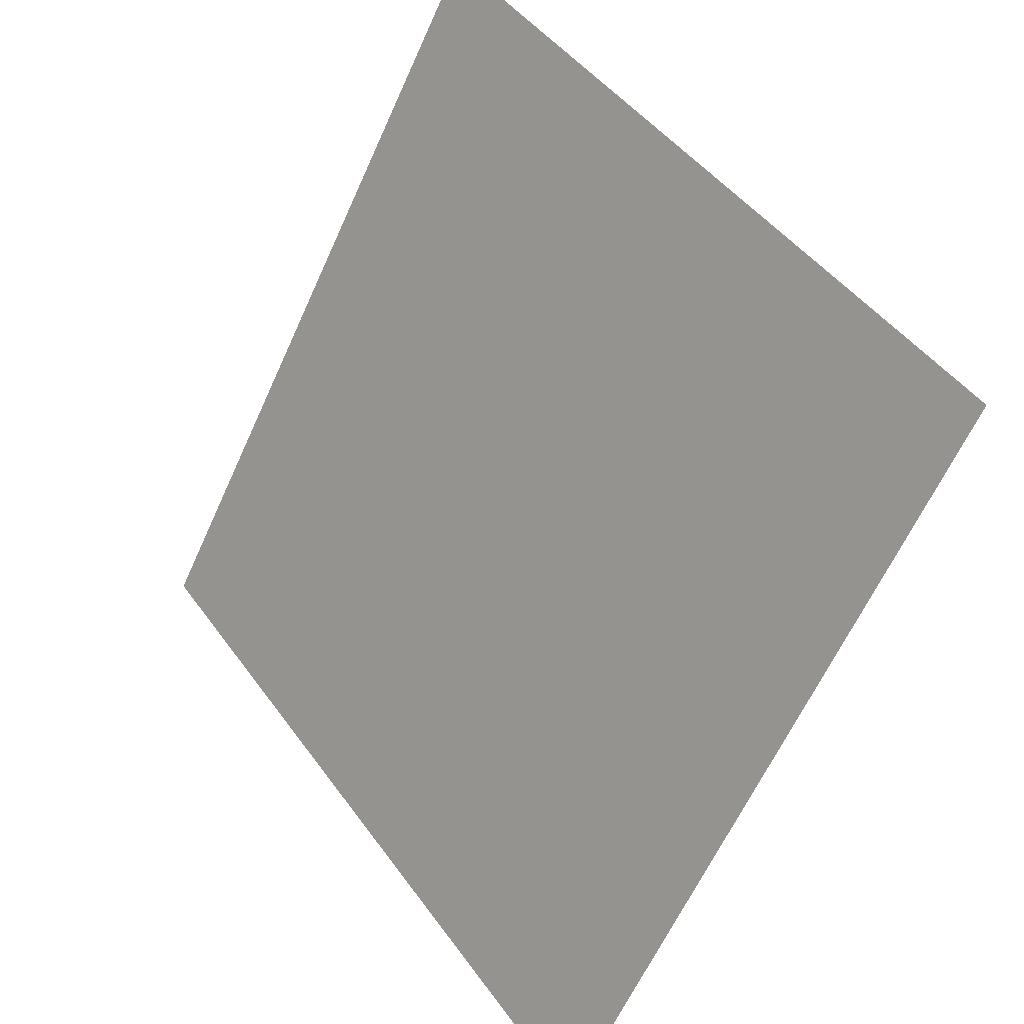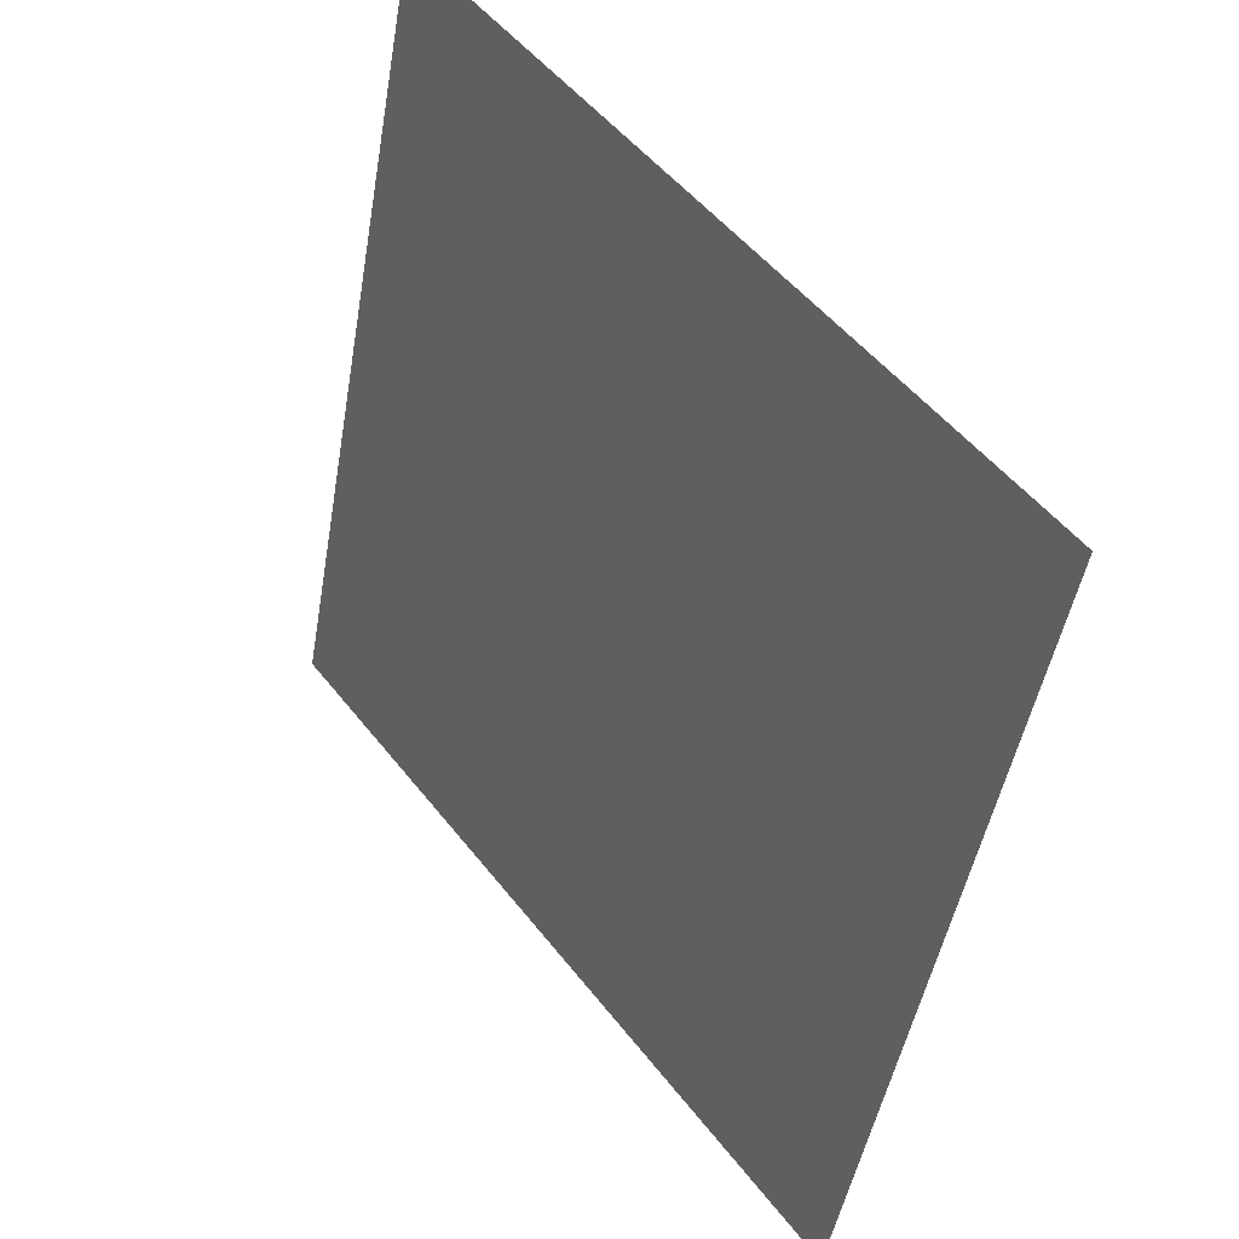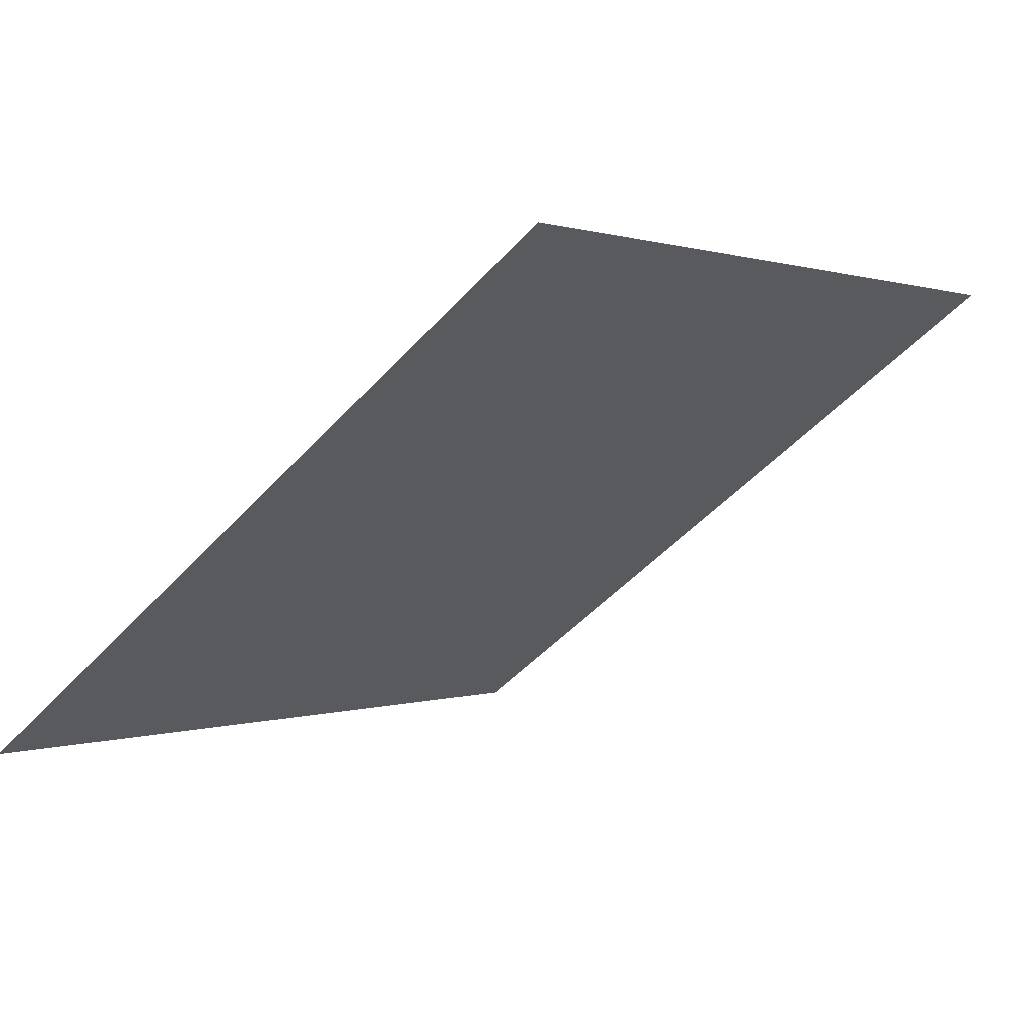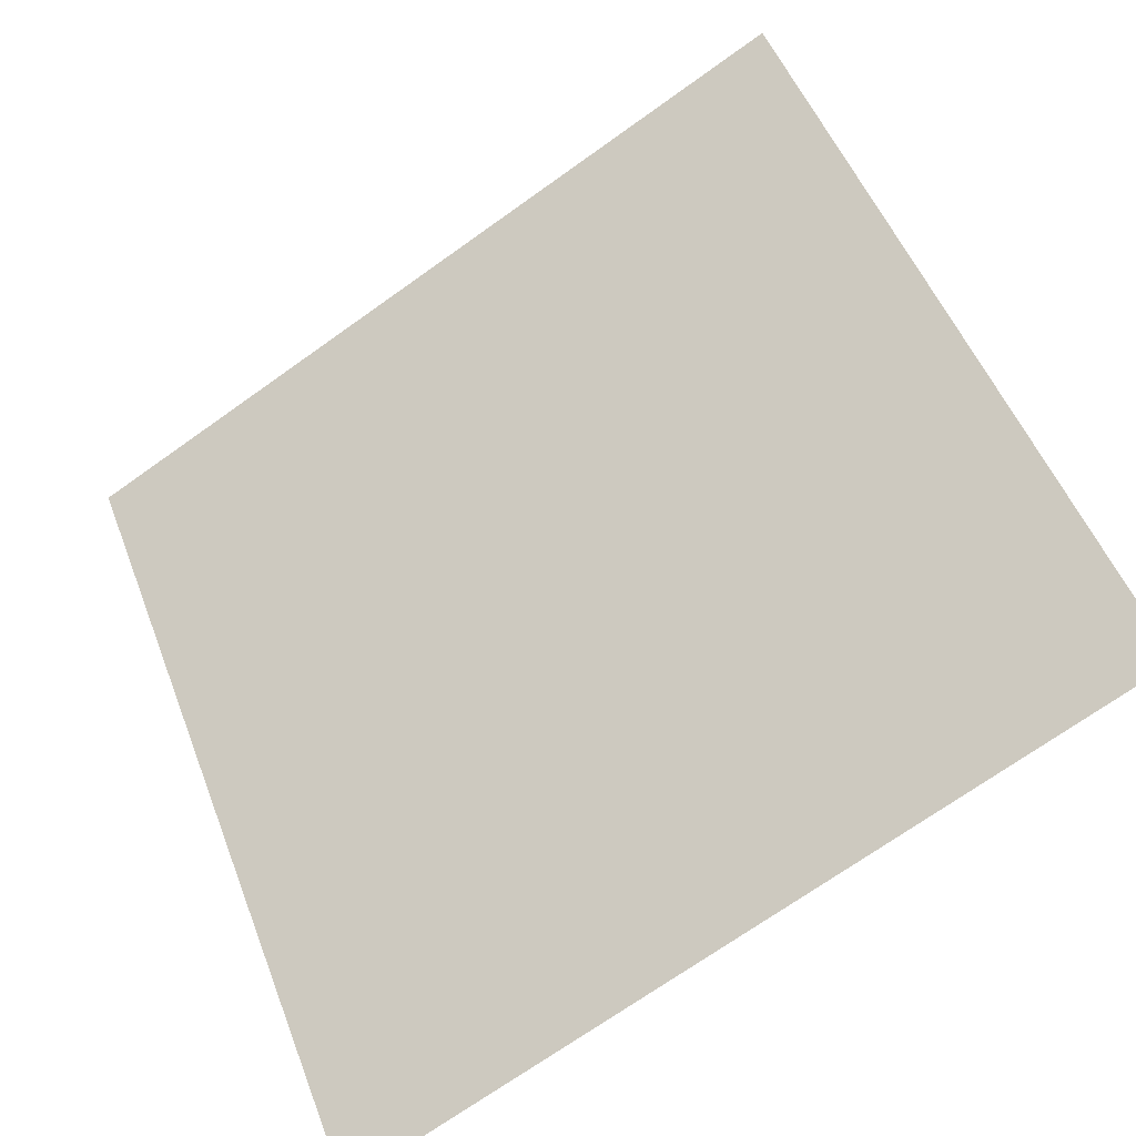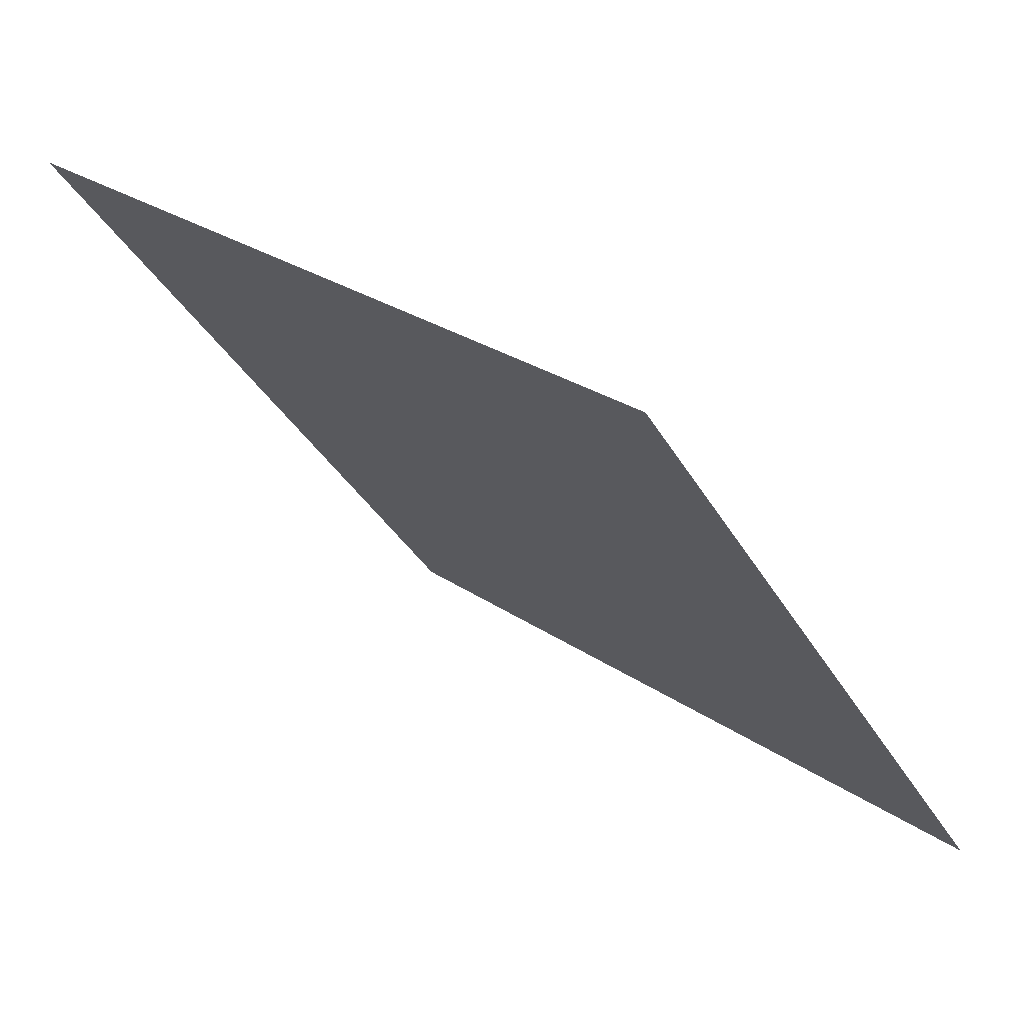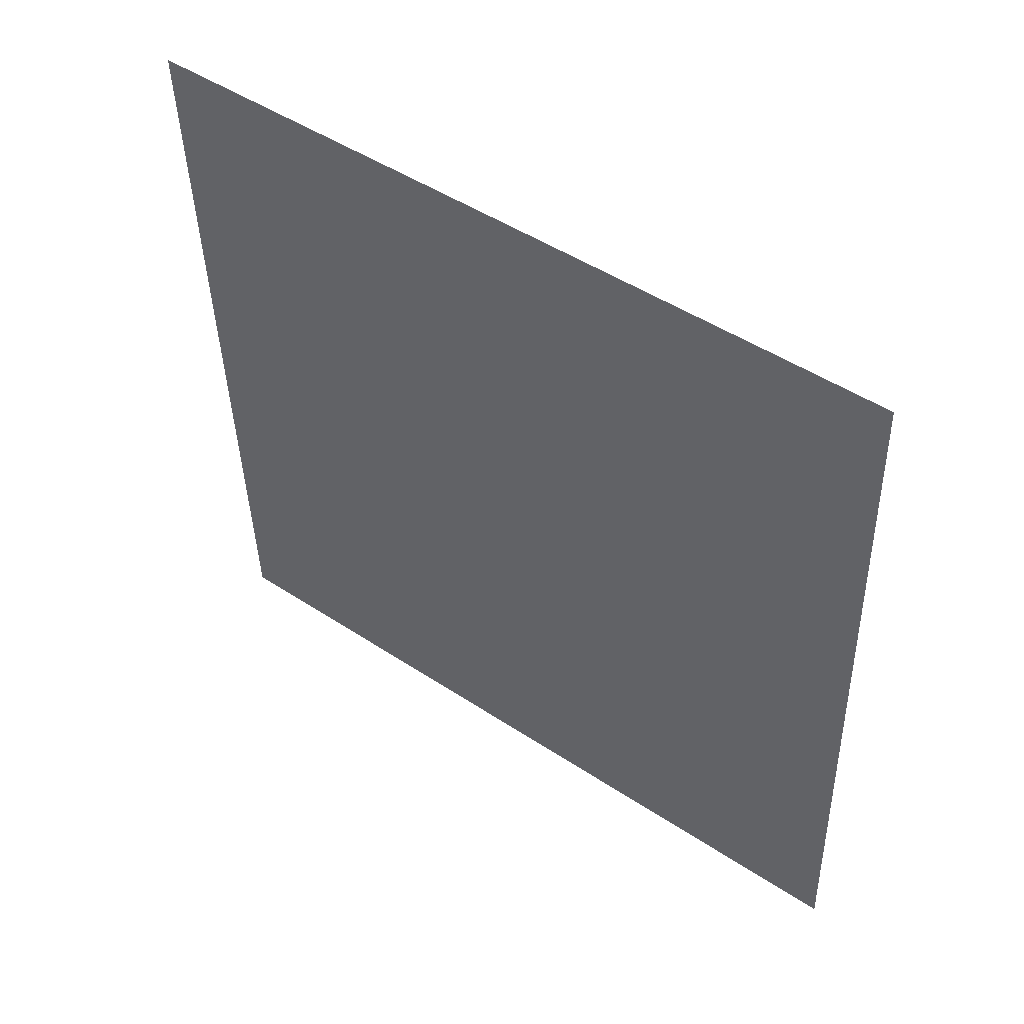
<metadata>
{"format":"obj","ext":"obj","renderer":"f3d","projection":"perspective","resolution":1024,"background":"white","views":[{"elev":-61.8,"azim":-115.6,"up":"+Z"},{"elev":-47.0,"azim":-101.1,"up":"+Z"},{"elev":2.3,"azim":-52.8,"up":"+Y"},{"elev":-70.3,"azim":-145.9,"up":"+Z"},{"elev":27.9,"azim":-134.7,"up":"+Z"},{"elev":-41.5,"azim":92.0,"up":"+Y"}]}
</metadata>
<code>
v -0.197 0.7789 0.4932
v -0.2036 0.779 0.4932
v -0.2034 0.783 0.4985
v -0.1969 0.7828 0.4984
f 4 3 2 1

</code>
